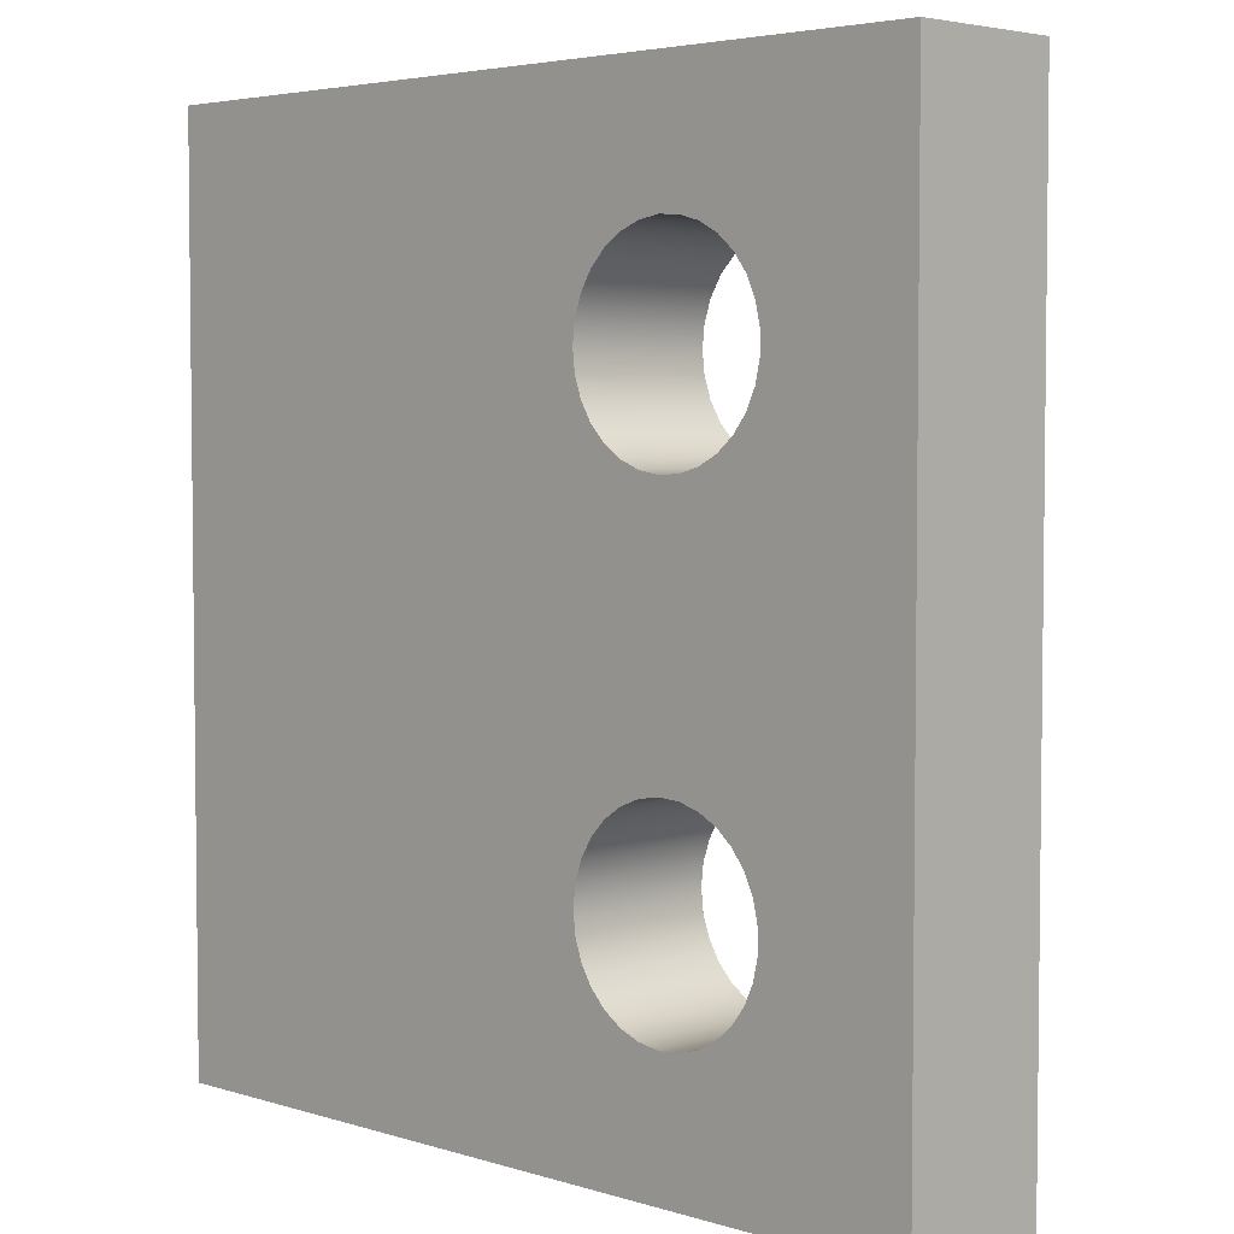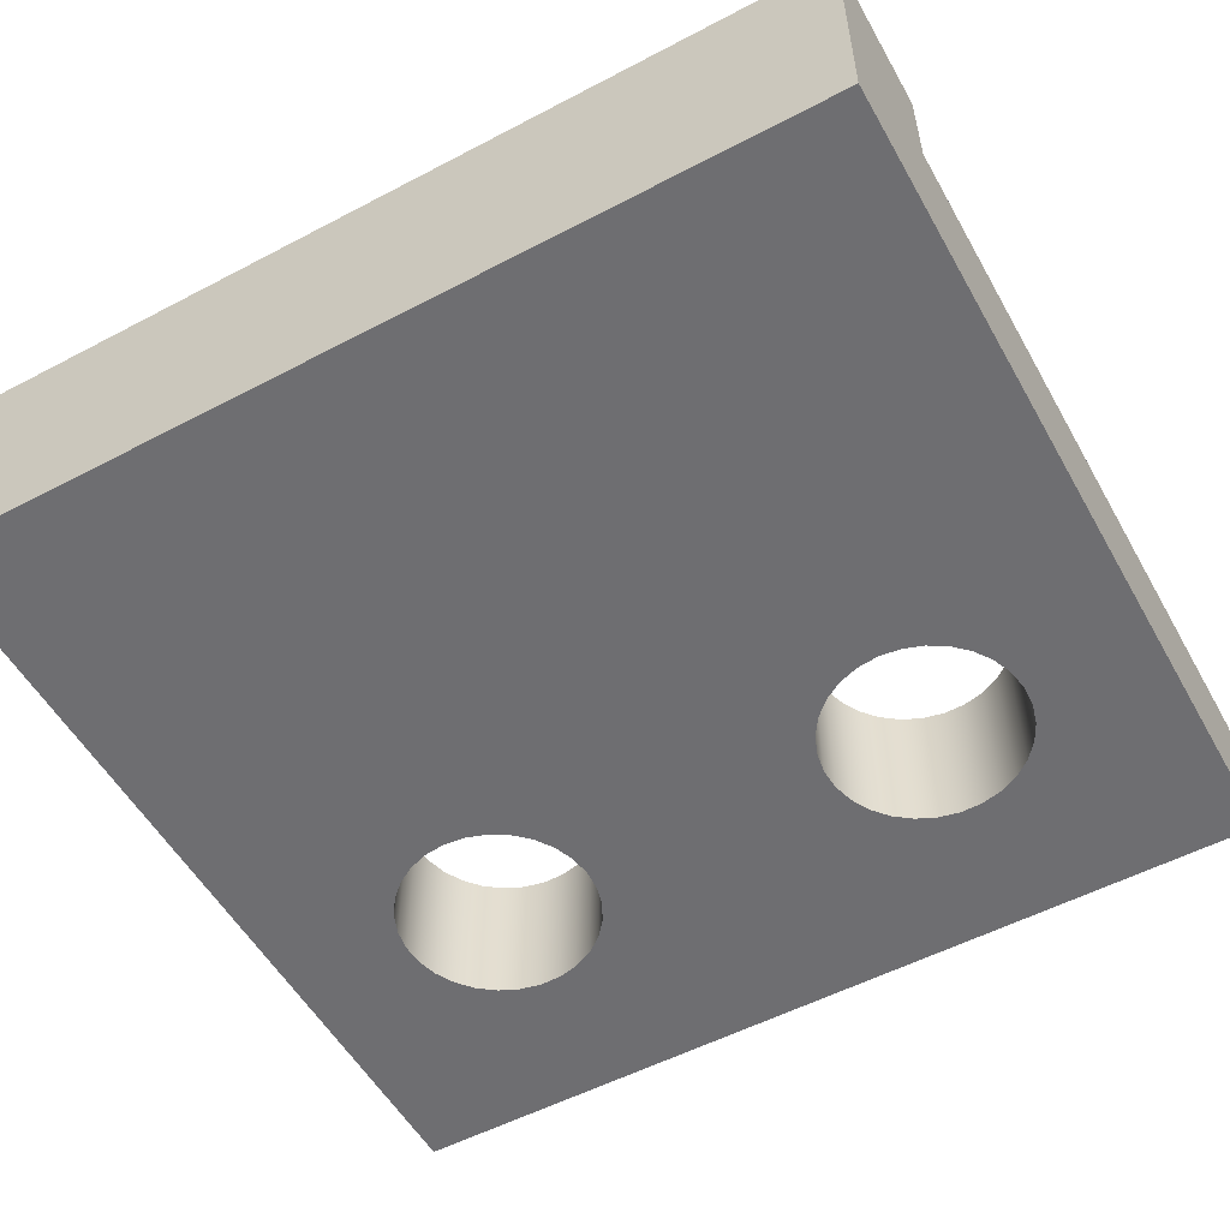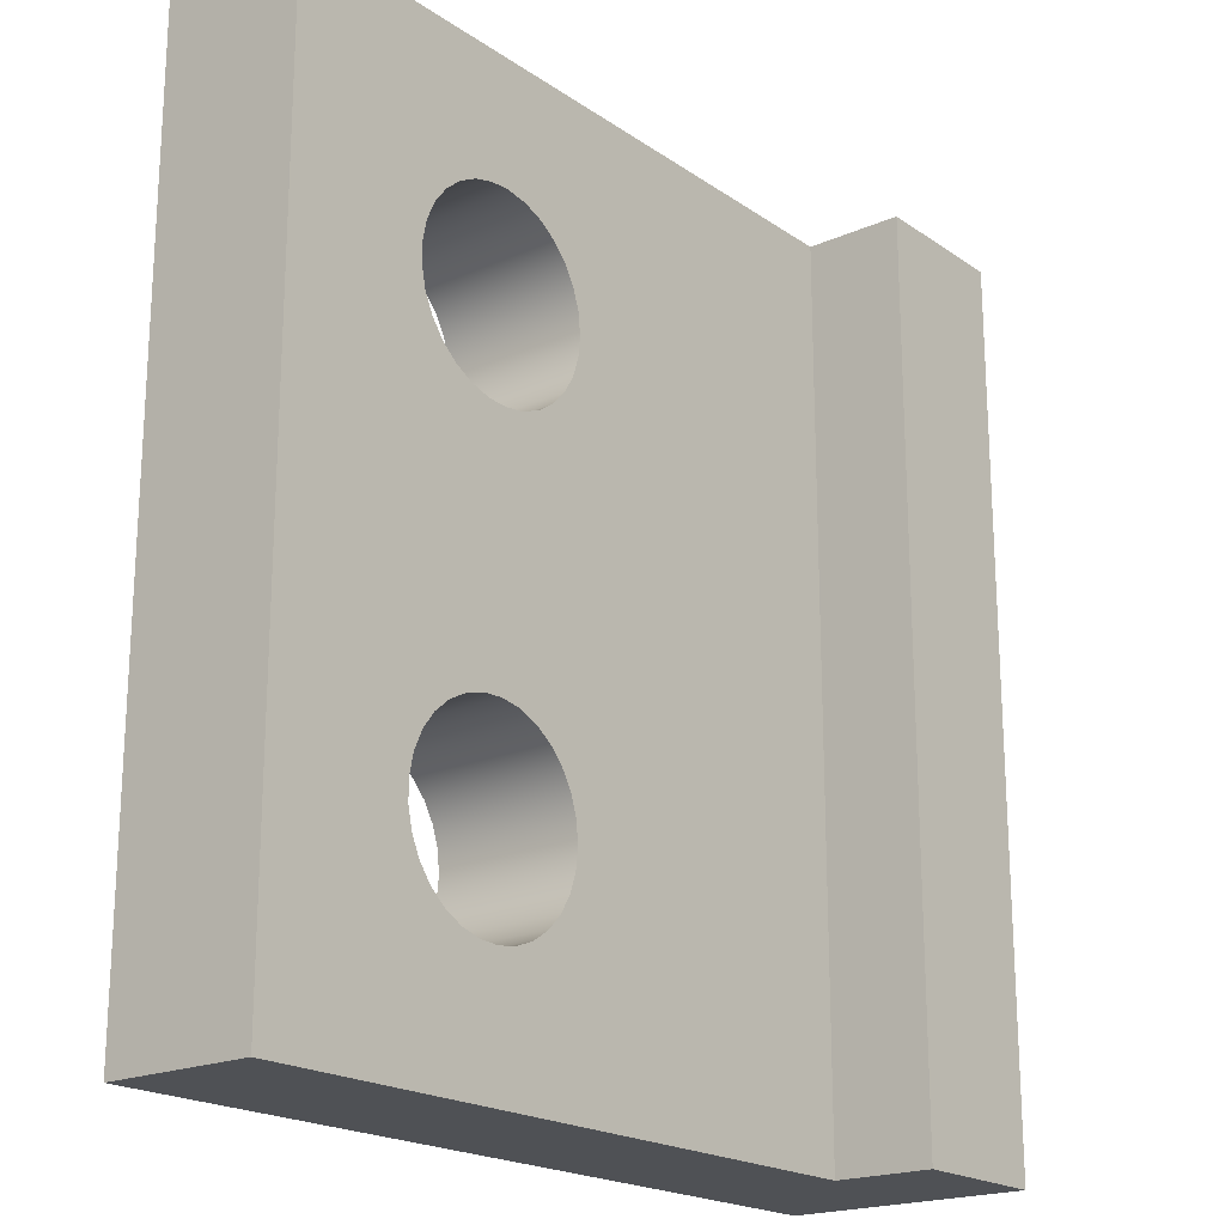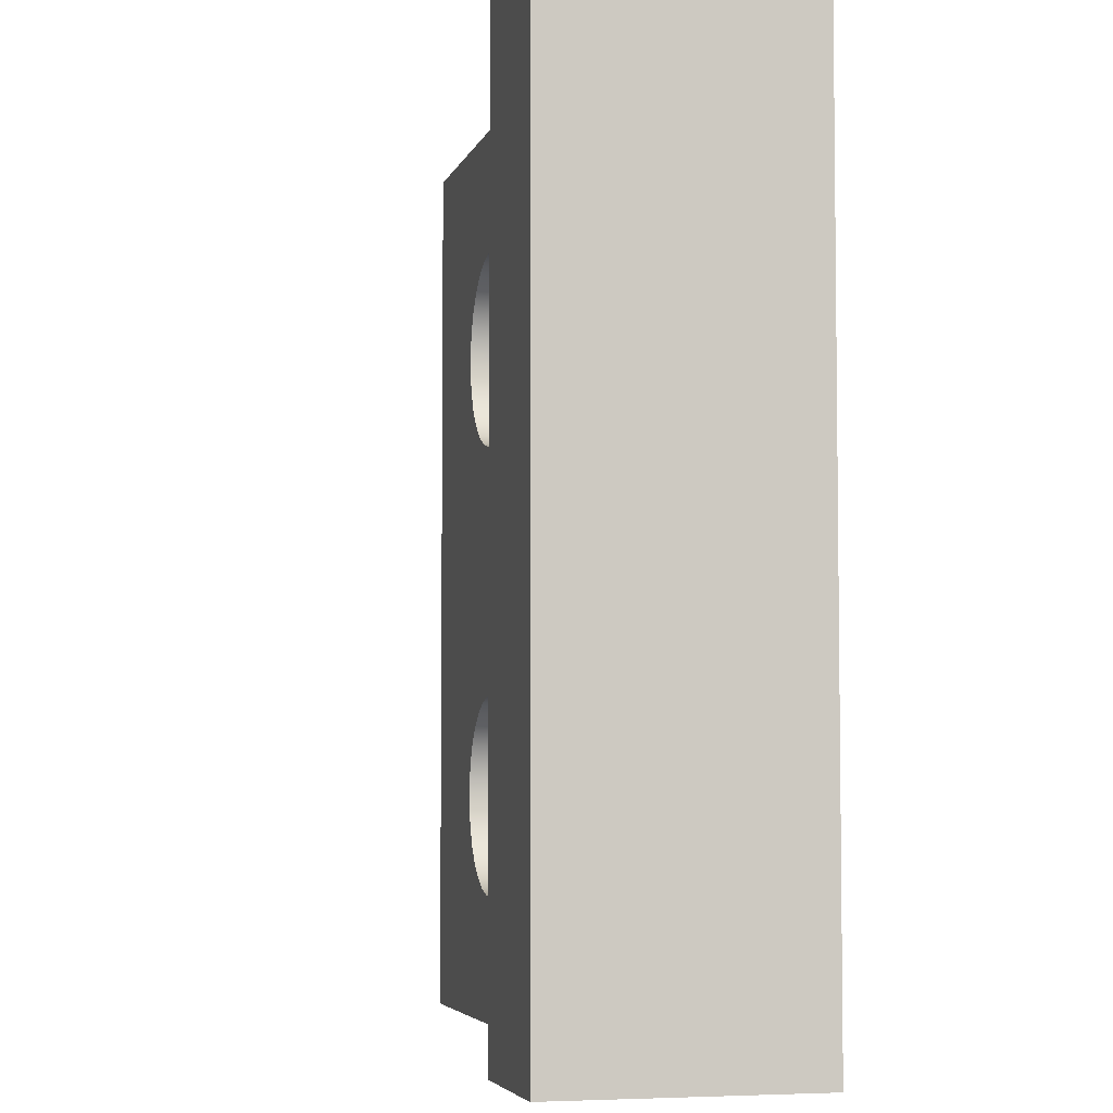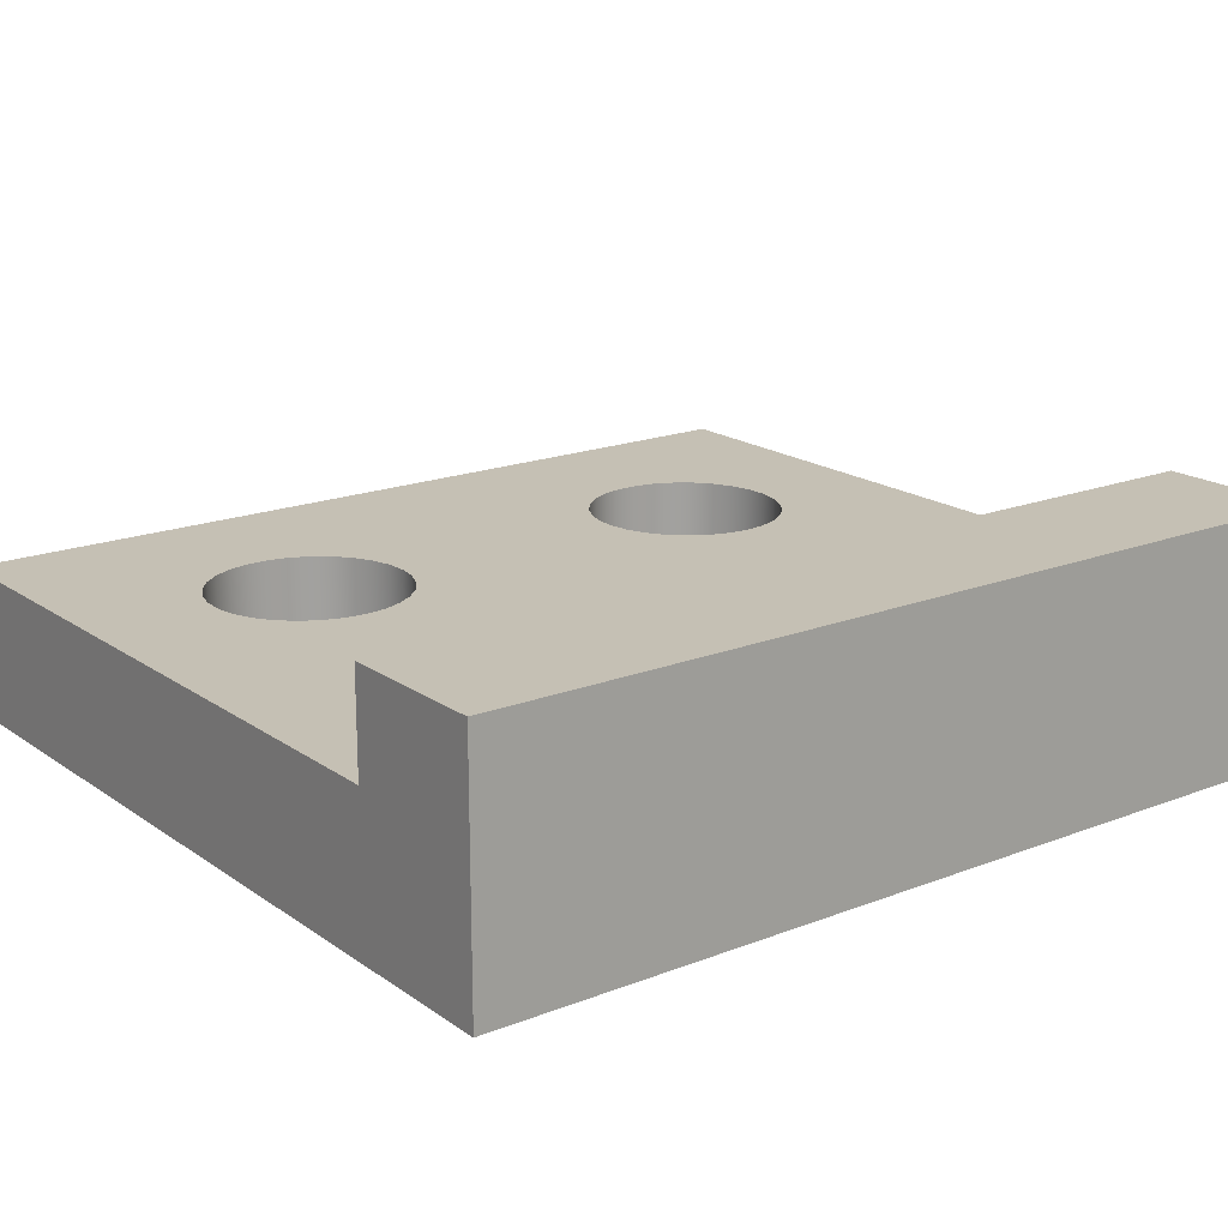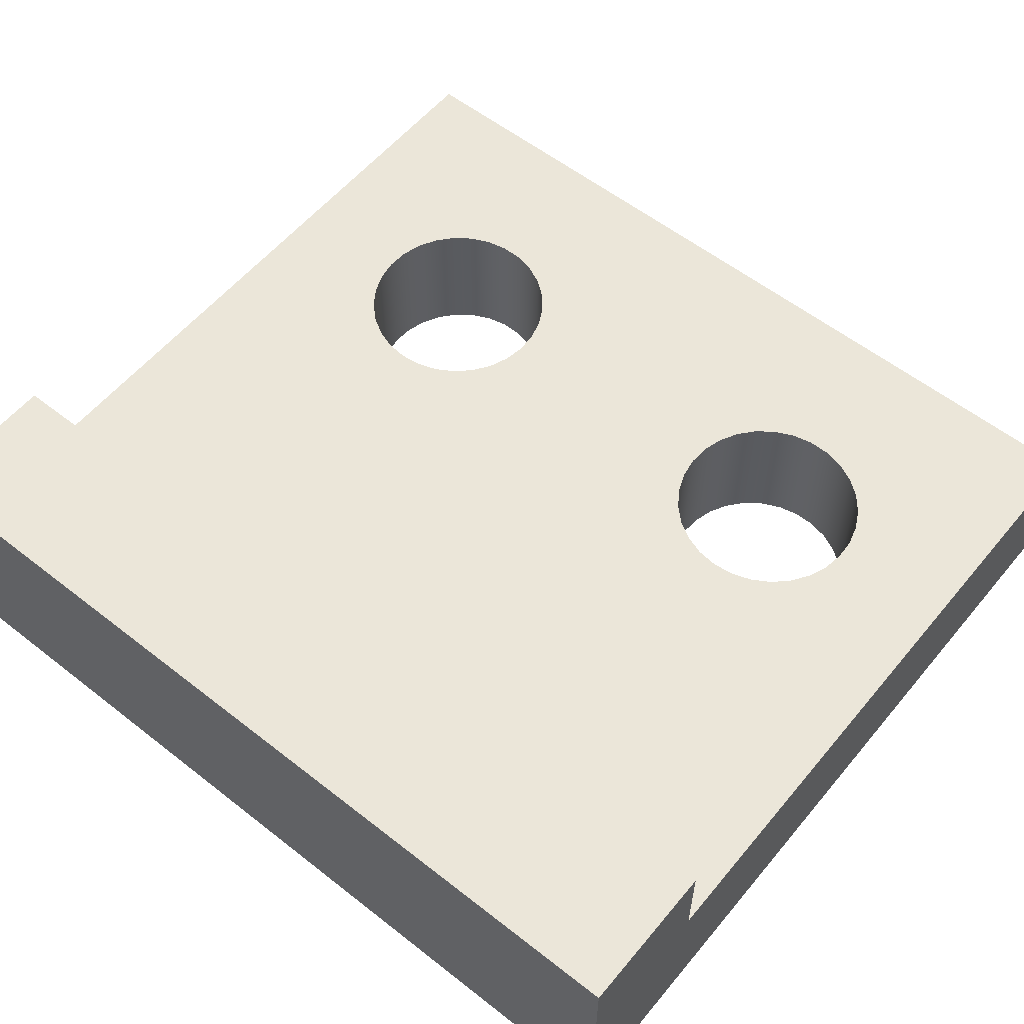
<metadata>
{"format":"obj","ext":"obj","renderer":"f3d","projection":"perspective","resolution":1024,"background":"white","views":[{"elev":4.2,"azim":44.9,"up":"+Z"},{"elev":-54.4,"azim":-60.9,"up":"+Y"},{"elev":-20.0,"azim":128.9,"up":"+Z"},{"elev":-4.8,"azim":-103.8,"up":"+Z"},{"elev":18.2,"azim":-127.1,"up":"+Y"},{"elev":57.3,"azim":-50.8,"up":"+Y"}]}
</metadata>
<code>
v 0.6 0.6 3.6
v 0.6 0.6 0
v 0.6 1 0
v 0.6 1 3.6
v 0 0 0
v 0 0 3.6
v 0 1 3.6
v 0 1 0
v 0.6 1 0
v 0 1 0
v 0 1 3.6
v 0.6 1 3.6
v 2 0.6 2.7
v 2.009 0.6 2.786
v 2.037 0.6 2.868
v 2.082 0.6 2.942
v 2.141 0.6 3.005
v 2.213 0.6 3.053
v 2.293 0.6 3.085
v 2.378 0.6 3.099
v 2.465 0.6 3.095
v 2.548 0.6 3.072
v 2.624 0.6 3.031
v 2.69 0.6 2.975
v 2.743 0.6 2.906
v 2.779 0.6 2.828
v 2.798 0.6 2.743
v 2.798 0.6 2.657
v 2.779 0.6 2.572
v 2.743 0.6 2.494
v 2.69 0.6 2.425
v 2.624 0.6 2.369
v 2.548 0.6 2.328
v 2.465 0.6 2.305
v 2.378 0.6 2.301
v 2.293 0.6 2.315
v 2.213 0.6 2.347
v 2.141 0.6 2.395
v 2.082 0.6 2.458
v 2.037 0.6 2.532
v 2.009 0.6 2.614
v 2 0 2.7
v 2.009 0 2.614
v 2.037 0 2.532
v 2.082 0 2.458
v 2.141 0 2.395
v 2.213 0 2.347
v 2.293 0 2.315
v 2.378 0 2.301
v 2.465 0 2.305
v 2.548 0 2.328
v 2.624 0 2.369
v 2.69 0 2.425
v 2.743 0 2.494
v 2.779 0 2.572
v 2.798 0 2.657
v 2.798 0 2.743
v 2.779 0 2.828
v 2.743 0 2.906
v 2.69 0 2.975
v 2.624 0 3.031
v 2.548 0 3.072
v 2.465 0 3.095
v 2.378 0 3.099
v 2.293 0 3.085
v 2.213 0 3.053
v 2.141 0 3.005
v 2.082 0 2.942
v 2.037 0 2.868
v 2.009 0 2.786
v 2 0.6 2.7
v 2 0 2.7
v 2 0.6 0.9
v 2.009 0.6 0.986
v 2.037 0.6 1.068
v 2.082 0.6 1.142
v 2.141 0.6 1.205
v 2.213 0.6 1.253
v 2.293 0.6 1.285
v 2.378 0.6 1.299
v 2.465 0.6 1.295
v 2.548 0.6 1.272
v 2.624 0.6 1.231
v 2.69 0.6 1.175
v 2.743 0.6 1.106
v 2.779 0.6 1.028
v 2.798 0.6 0.9432
v 2.798 0.6 0.8568
v 2.779 0.6 0.7723
v 2.743 0.6 0.6938
v 2.69 0.6 0.6249
v 2.624 0.6 0.5689
v 2.548 0.6 0.5284
v 2.465 0.6 0.5053
v 2.378 0.6 0.5006
v 2.293 0.6 0.5146
v 2.213 0.6 0.5466
v 2.141 0.6 0.5951
v 2.082 0.6 0.6579
v 2.037 0.6 0.732
v 2.009 0.6 0.814
v 2 0 0.9
v 2.009 0 0.814
v 2.037 0 0.732
v 2.082 0 0.6579
v 2.141 0 0.5951
v 2.213 0 0.5466
v 2.293 0 0.5146
v 2.378 0 0.5006
v 2.465 0 0.5053
v 2.548 0 0.5284
v 2.624 0 0.5689
v 2.69 0 0.6249
v 2.743 0 0.6938
v 2.779 0 0.7723
v 2.798 0 0.8568
v 2.798 0 0.9432
v 2.779 0 1.028
v 2.743 0 1.106
v 2.69 0 1.175
v 2.624 0 1.231
v 2.548 0 1.272
v 2.465 0 1.295
v 2.378 0 1.299
v 2.293 0 1.285
v 2.213 0 1.253
v 2.141 0 1.205
v 2.082 0 1.142
v 2.037 0 1.068
v 2.009 0 0.986
v 2 0.6 0.9
v 2 0 0.9
v 3.4 0 3.6
v 3.4 0 0
v 3.4 0.6 0
v 3.4 0.6 3.6
v 0 0 3.6
v 3.4 0 3.6
v 3.4 0.6 3.6
v 0.6 0.6 3.6
v 0.6 1 3.6
v 0 1 3.6
v 3.4 0 0
v 0 0 0
v 0 1 0
v 0.6 1 0
v 0.6 0.6 0
v 3.4 0.6 0
v 2 0.6 0.9
v 2.009 0.6 0.814
v 2.037 0.6 0.732
v 2.082 0.6 0.6579
v 2.141 0.6 0.5951
v 2.213 0.6 0.5466
v 2.293 0.6 0.5146
v 2.378 0.6 0.5006
v 2.465 0.6 0.5053
v 2.548 0.6 0.5284
v 2.624 0.6 0.5689
v 2.69 0.6 0.6249
v 2.743 0.6 0.6938
v 2.779 0.6 0.7723
v 2.798 0.6 0.8568
v 2.798 0.6 0.9432
v 2.779 0.6 1.028
v 2.743 0.6 1.106
v 2.69 0.6 1.175
v 2.624 0.6 1.231
v 2.548 0.6 1.272
v 2.465 0.6 1.295
v 2.378 0.6 1.299
v 2.293 0.6 1.285
v 2.213 0.6 1.253
v 2.141 0.6 1.205
v 2.082 0.6 1.142
v 2.037 0.6 1.068
v 2.009 0.6 0.986
v 2 0.6 2.7
v 2.009 0.6 2.614
v 2.037 0.6 2.532
v 2.082 0.6 2.458
v 2.141 0.6 2.395
v 2.213 0.6 2.347
v 2.293 0.6 2.315
v 2.378 0.6 2.301
v 2.465 0.6 2.305
v 2.548 0.6 2.328
v 2.624 0.6 2.369
v 2.69 0.6 2.425
v 2.743 0.6 2.494
v 2.779 0.6 2.572
v 2.798 0.6 2.657
v 2.798 0.6 2.743
v 2.779 0.6 2.828
v 2.743 0.6 2.906
v 2.69 0.6 2.975
v 2.624 0.6 3.031
v 2.548 0.6 3.072
v 2.465 0.6 3.095
v 2.378 0.6 3.099
v 2.293 0.6 3.085
v 2.213 0.6 3.053
v 2.141 0.6 3.005
v 2.082 0.6 2.942
v 2.037 0.6 2.868
v 2.009 0.6 2.786
v 3.4 0.6 0
v 0.6 0.6 0
v 0.6 0.6 3.6
v 3.4 0.6 3.6
v 2 0 0.9
v 2.009 0 0.986
v 2.037 0 1.068
v 2.082 0 1.142
v 2.141 0 1.205
v 2.213 0 1.253
v 2.293 0 1.285
v 2.378 0 1.299
v 2.465 0 1.295
v 2.548 0 1.272
v 2.624 0 1.231
v 2.69 0 1.175
v 2.743 0 1.106
v 2.779 0 1.028
v 2.798 0 0.9432
v 2.798 0 0.8568
v 2.779 0 0.7723
v 2.743 0 0.6938
v 2.69 0 0.6249
v 2.624 0 0.5689
v 2.548 0 0.5284
v 2.465 0 0.5053
v 2.378 0 0.5006
v 2.293 0 0.5146
v 2.213 0 0.5466
v 2.141 0 0.5951
v 2.082 0 0.6579
v 2.037 0 0.732
v 2.009 0 0.814
v 2 0 2.7
v 2.009 0 2.786
v 2.037 0 2.868
v 2.082 0 2.942
v 2.141 0 3.005
v 2.213 0 3.053
v 2.293 0 3.085
v 2.378 0 3.099
v 2.465 0 3.095
v 2.548 0 3.072
v 2.624 0 3.031
v 2.69 0 2.975
v 2.743 0 2.906
v 2.779 0 2.828
v 2.798 0 2.743
v 2.798 0 2.657
v 2.779 0 2.572
v 2.743 0 2.494
v 2.69 0 2.425
v 2.624 0 2.369
v 2.548 0 2.328
v 2.465 0 2.305
v 2.378 0 2.301
v 2.293 0 2.315
v 2.213 0 2.347
v 2.141 0 2.395
v 2.082 0 2.458
v 2.037 0 2.532
v 2.009 0 2.614
v 0 0 0
v 3.4 0 0
v 3.4 0 3.6
v 0 0 3.6
g 08a74328-e2b4-11ea-a42e-54bf646e7e1f
f 1 2 4
f 4 2 3
g 08a87b9c-e2b4-11ea-819a-54bf646e7e1f
f 5 6 8
f 8 6 7
g 08a965ee-e2b4-11ea-9596-54bf646e7e1f
f 10 11 9
f 9 11 12
g 0857796c-e2b4-11ea-be6b-54bf646e7e1f
f 14 70 13
f 13 70 72
f 71 42 41
f 41 42 43
f 41 43 40
f 40 43 44
f 40 44 39
f 39 44 45
f 39 45 38
f 38 45 46
f 38 46 37
f 37 46 47
f 37 47 36
f 36 47 48
f 36 48 35
f 35 48 49
f 35 49 34
f 34 49 50
f 34 50 33
f 33 50 51
f 33 51 32
f 32 51 52
f 32 52 31
f 31 52 53
f 31 53 30
f 30 53 54
f 30 54 29
f 29 54 55
f 29 55 28
f 28 55 56
f 28 56 27
f 27 56 57
f 27 57 26
f 26 57 58
f 26 58 25
f 25 58 59
f 25 59 24
f 24 59 60
f 24 60 23
f 23 60 61
f 23 61 22
f 22 61 62
f 22 62 21
f 21 62 63
f 21 63 20
f 20 63 64
f 20 64 19
f 19 64 65
f 19 65 18
f 18 65 66
f 18 66 17
f 17 66 67
f 17 67 16
f 16 67 68
f 16 68 15
f 15 68 69
f 15 69 14
f 14 69 70
g 085926e4-e2b4-11ea-bdae-54bf646e7e1f
f 74 130 73
f 73 130 132
f 131 102 101
f 101 102 103
f 101 103 100
f 100 103 104
f 100 104 99
f 99 104 105
f 99 105 98
f 98 105 106
f 98 106 97
f 97 106 107
f 97 107 96
f 96 107 108
f 96 108 95
f 95 108 109
f 95 109 94
f 94 109 110
f 94 110 93
f 93 110 111
f 93 111 92
f 92 111 112
f 92 112 91
f 91 112 113
f 91 113 90
f 90 113 114
f 90 114 89
f 89 114 115
f 89 115 88
f 88 115 116
f 88 116 87
f 87 116 117
f 87 117 86
f 86 117 118
f 86 118 85
f 85 118 119
f 85 119 84
f 84 119 120
f 84 120 83
f 83 120 121
f 83 121 82
f 82 121 122
f 82 122 81
f 81 122 123
f 81 123 80
f 80 123 124
f 80 124 79
f 79 124 125
f 79 125 78
f 78 125 126
f 78 126 77
f 77 126 127
f 77 127 76
f 76 127 128
f 76 128 75
f 75 128 129
f 75 129 74
f 74 129 130
g 085a3842-e2b4-11ea-87fd-54bf646e7e1f
f 133 134 136
f 136 134 135
g 085d1e66-e2b4-11ea-a573-54bf646e7e1f
f 142 137 140
f 140 137 138
f 140 138 139
f 140 141 142
g 085f6824-e2b4-11ea-a0ea-54bf646e7e1f
f 148 143 147
f 147 143 144
f 147 144 145
f 145 146 147
g 0860799c-e2b4-11ea-970a-54bf646e7e1f
f 177 149 208
f 208 149 150
f 208 150 151
f 151 152 208
f 208 152 153
f 208 153 154
f 154 155 208
f 208 155 207
f 207 155 156
f 207 156 157
f 157 158 207
f 207 158 159
f 207 159 160
f 160 161 207
f 207 161 162
f 207 162 163
f 163 164 207
f 207 164 165
f 207 165 210
f 210 165 191
f 210 191 192
f 191 165 190
f 190 165 166
f 190 166 167
f 190 167 189
f 189 167 168
f 189 168 188
f 188 168 169
f 188 169 187
f 187 169 170
f 187 170 186
f 186 170 171
f 186 171 185
f 185 171 184
f 184 171 172
f 184 172 183
f 183 172 173
f 183 173 182
f 182 173 174
f 182 174 175
f 182 175 181
f 181 175 176
f 181 176 180
f 180 176 209
f 180 209 179
f 179 209 178
f 178 209 206
f 206 209 205
f 205 209 204
f 204 209 203
f 203 209 202
f 202 209 201
f 201 209 210
f 201 210 200
f 200 210 199
f 199 210 198
f 198 210 197
f 197 210 196
f 196 210 195
f 195 210 194
f 194 210 193
f 193 210 192
f 209 176 208
f 208 176 177
g 08618b1c-e2b4-11ea-8144-54bf646e7e1f
f 239 211 269
f 269 211 212
f 269 212 213
f 214 266 213
f 213 266 267
f 213 267 272
f 272 267 268
f 272 268 240
f 266 214 265
f 265 214 215
f 265 215 264
f 264 215 216
f 264 216 217
f 264 217 263
f 263 217 218
f 263 218 262
f 262 218 261
f 261 218 219
f 261 219 260
f 260 219 220
f 260 220 259
f 259 220 221
f 259 221 258
f 258 221 222
f 258 222 257
f 257 222 223
f 257 223 224
f 225 270 224
f 224 270 271
f 224 271 256
f 256 271 255
f 255 271 254
f 254 271 253
f 253 271 252
f 252 271 251
f 251 271 250
f 250 271 249
f 249 271 248
f 248 271 247
f 247 271 246
f 246 271 272
f 246 272 245
f 245 272 244
f 244 272 243
f 243 272 242
f 242 272 241
f 241 272 240
f 225 226 270
f 270 226 227
f 270 227 228
f 228 229 270
f 270 229 230
f 270 230 231
f 231 232 270
f 270 232 233
f 270 233 234
f 270 234 269
f 269 234 235
f 269 235 236
f 236 237 269
f 269 237 238
f 269 238 239
f 256 257 224
f 272 269 213

</code>
